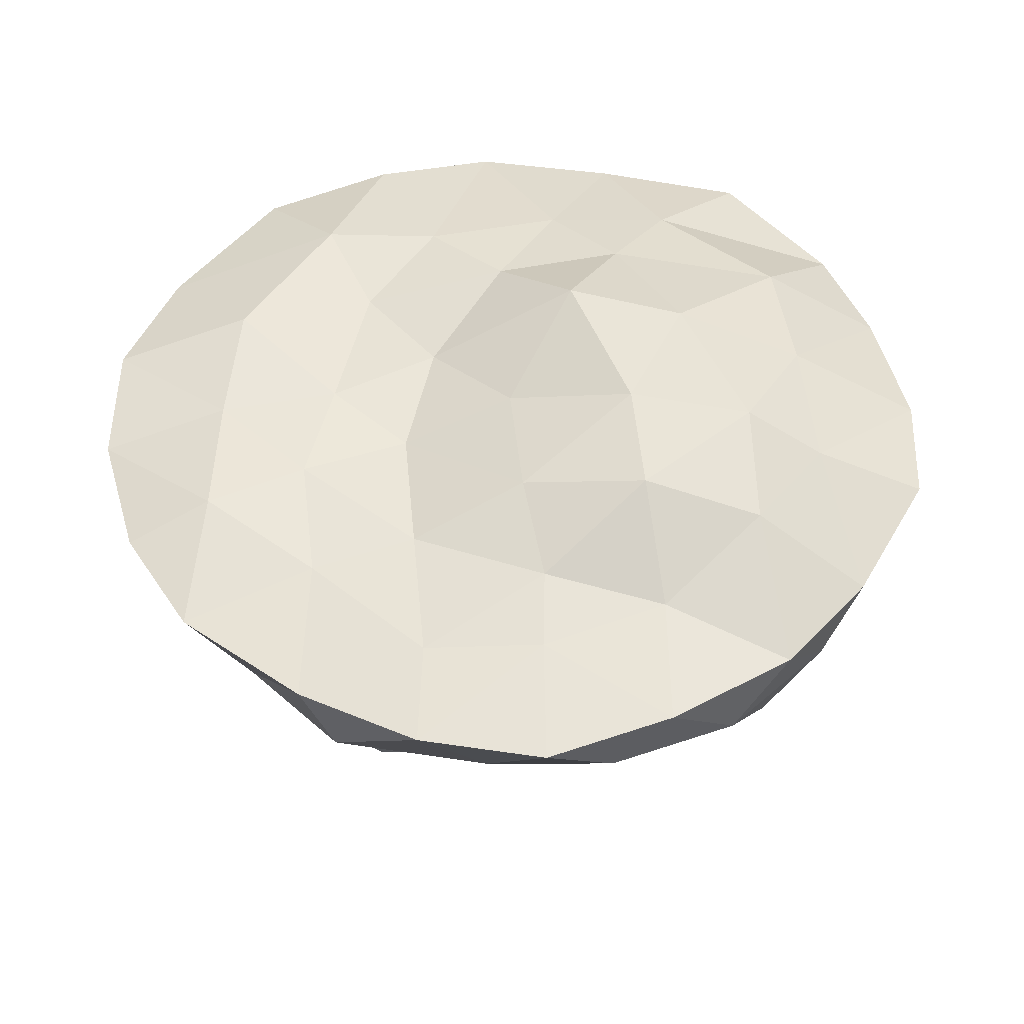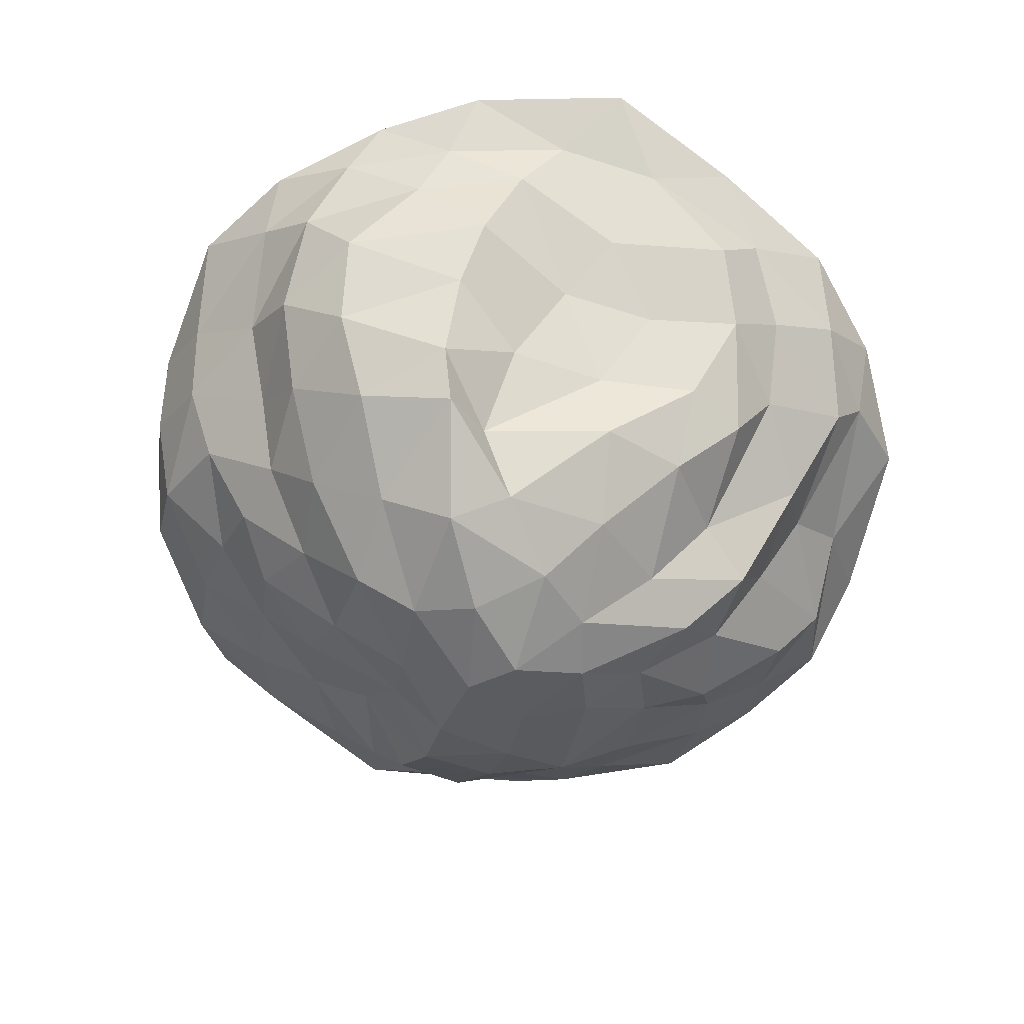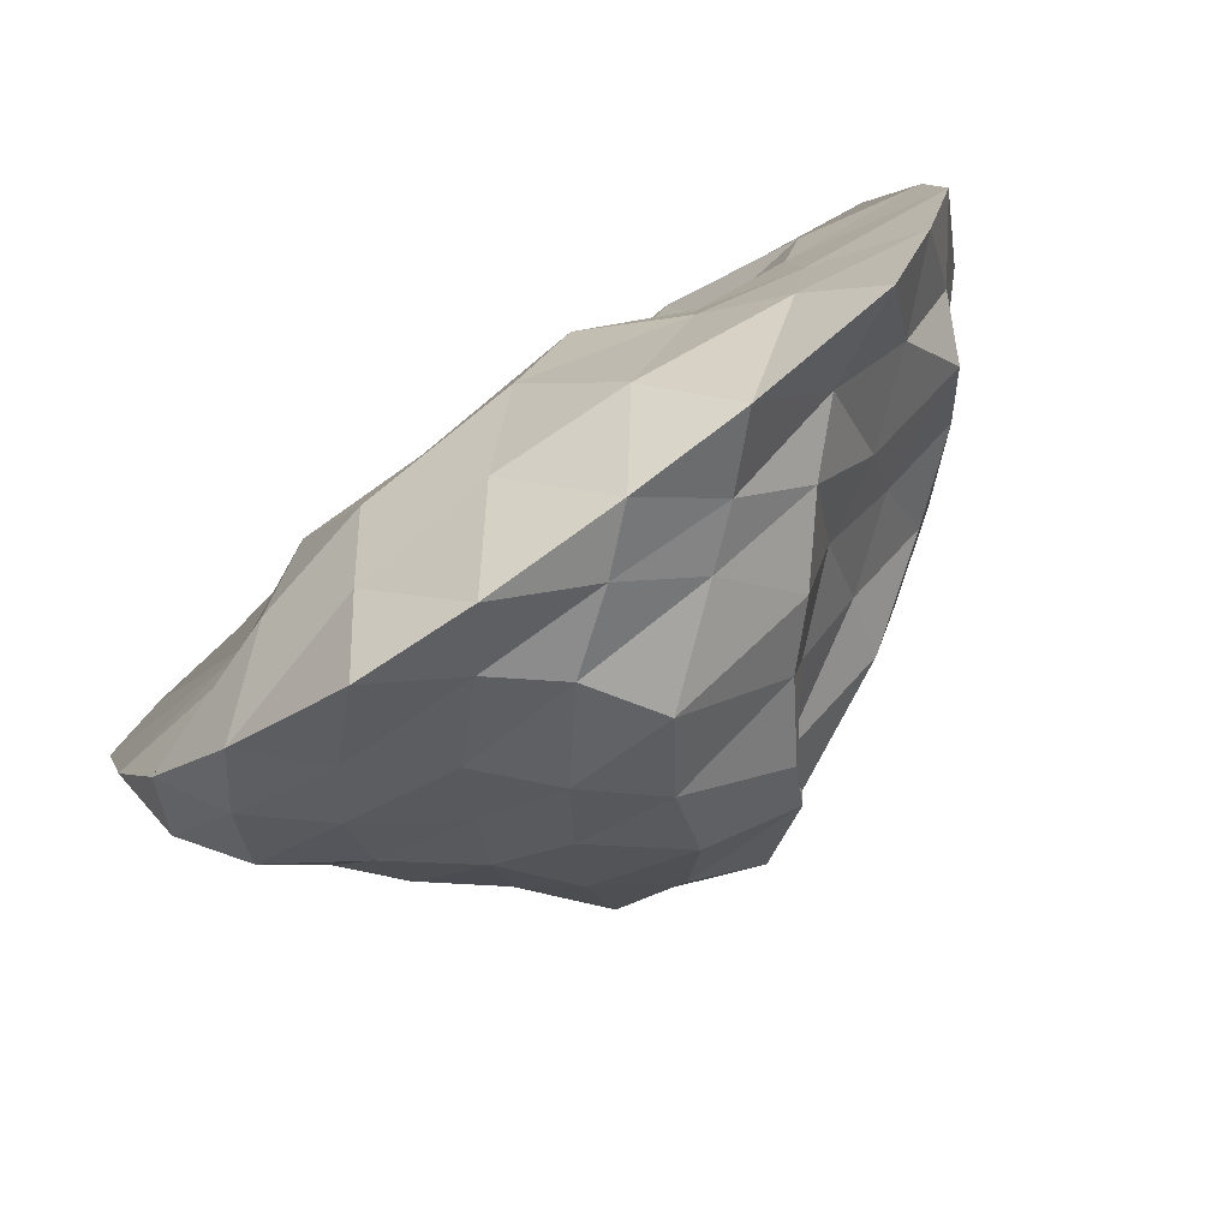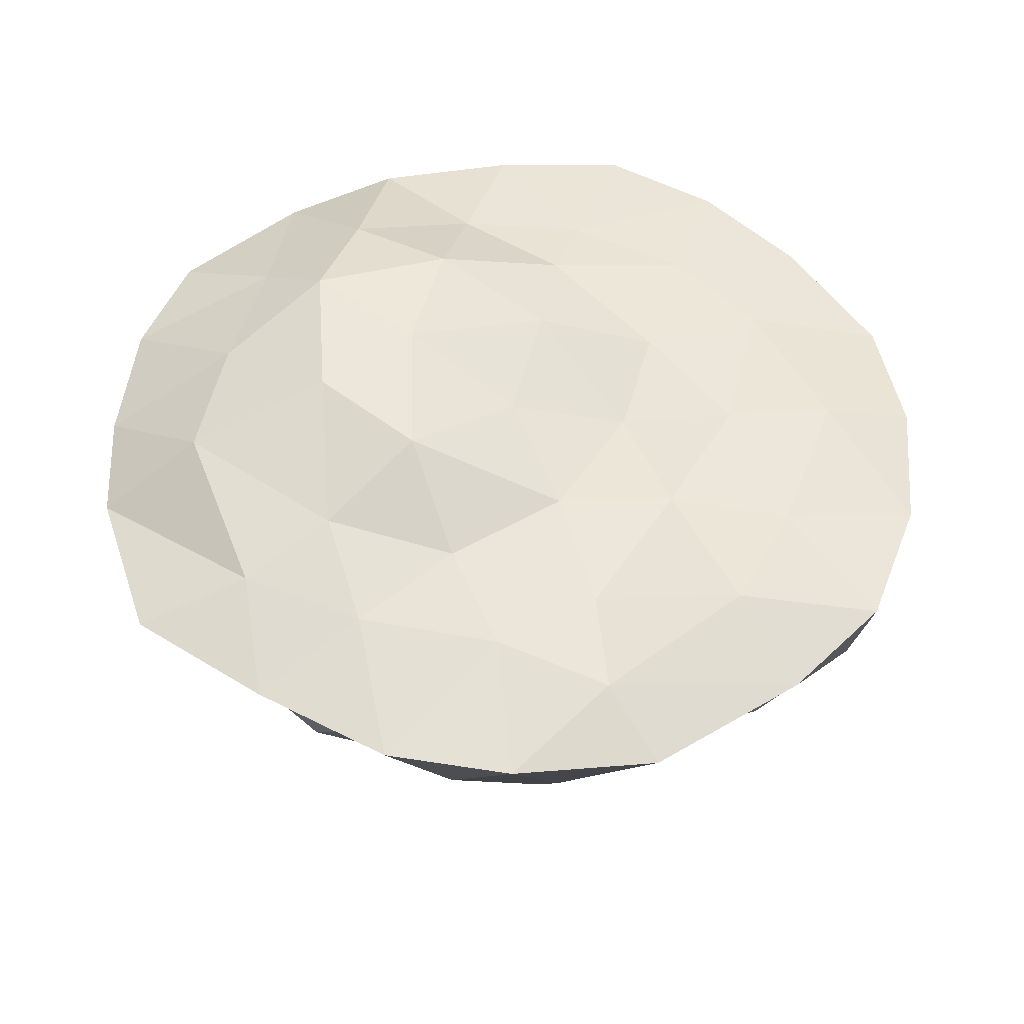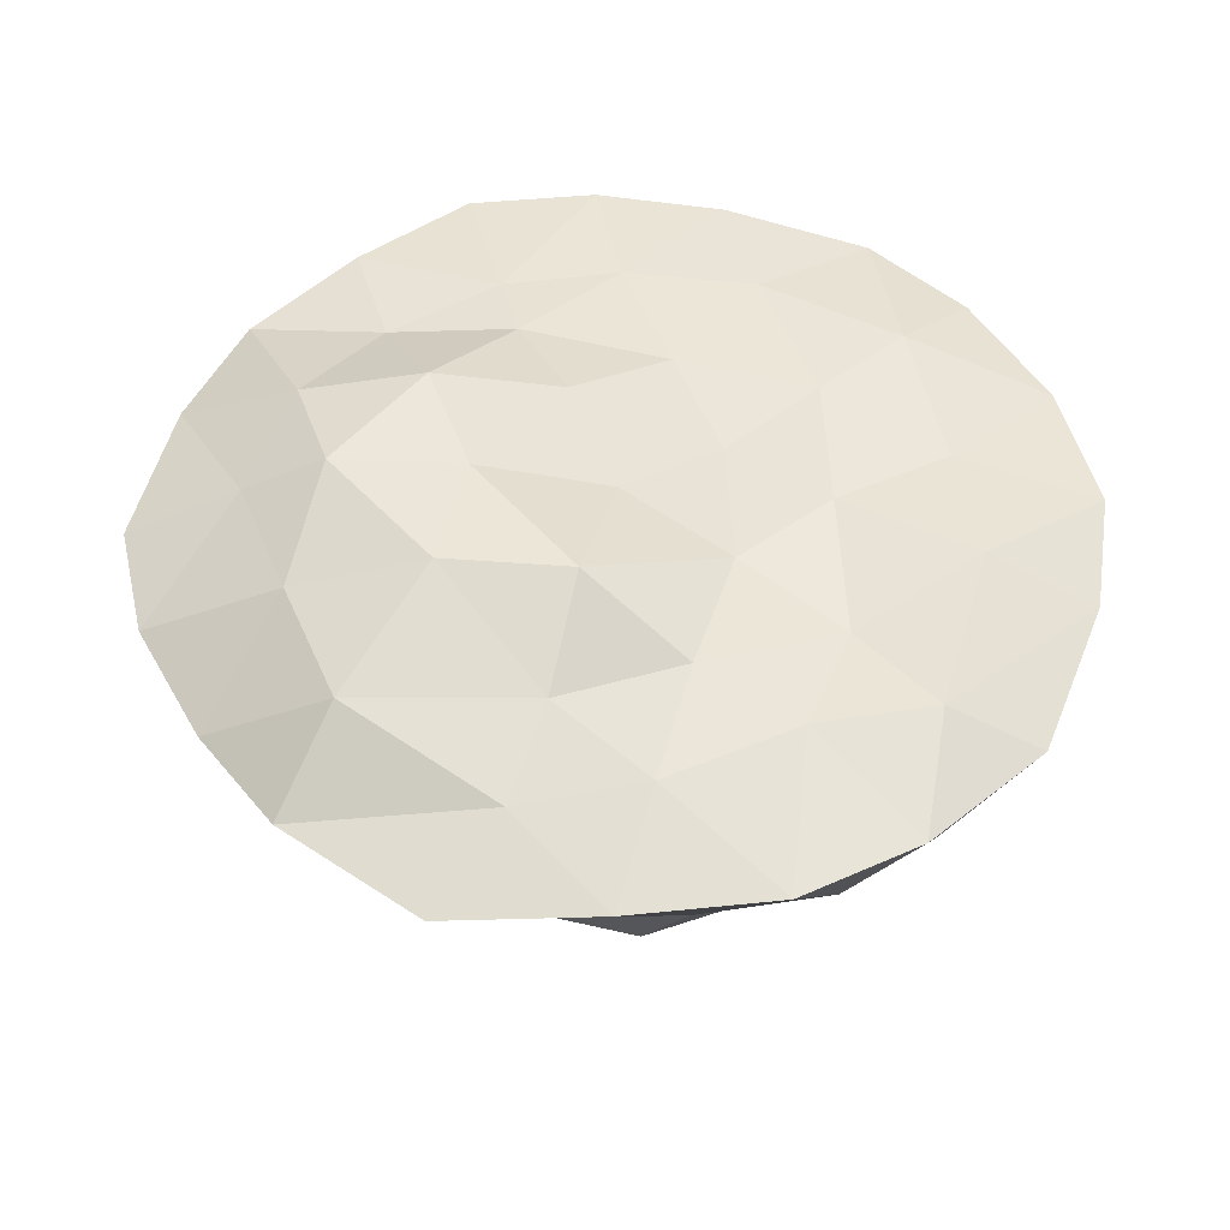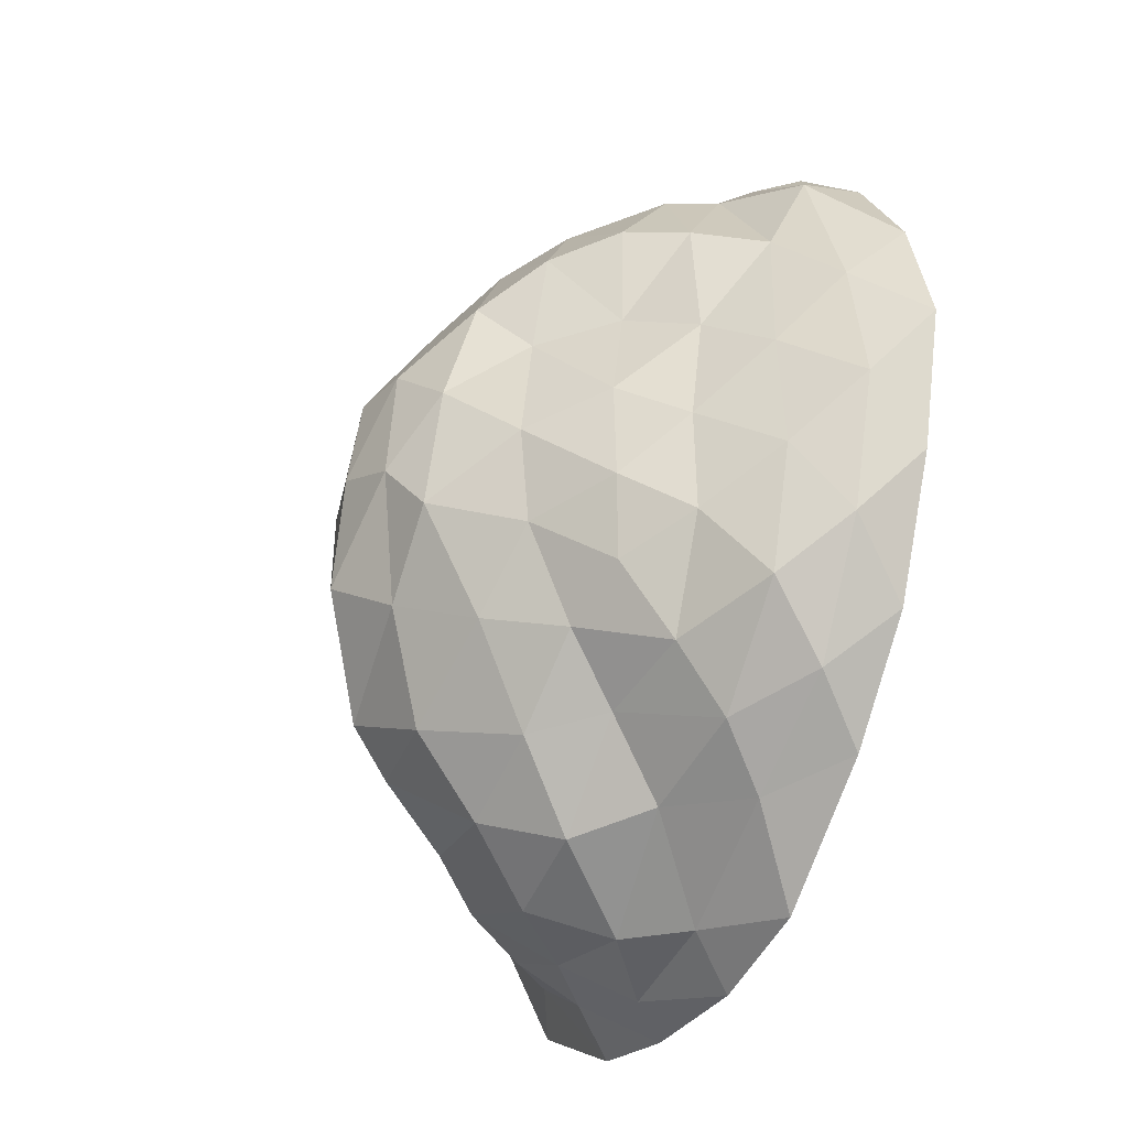
<metadata>
{"format":"obj","ext":"obj","renderer":"f3d","projection":"perspective","resolution":1024,"background":"white","views":[{"elev":49.4,"azim":84.6,"up":"+Y"},{"elev":-67.8,"azim":-145.3,"up":"+Y"},{"elev":-77.1,"azim":-145.5,"up":"+Z"},{"elev":51.2,"azim":-74.8,"up":"+Y"},{"elev":51.1,"azim":-110.5,"up":"+Y"},{"elev":-38.6,"azim":65.2,"up":"+Z"}]}
</metadata>
<code>
g default
v -136.7 -13.49 -0.05487
v -133.8 -11.4 2.139
v -138 -11.55 3.589
v -140.6 -11.57 0.4948
v -138.7 -11.42 -3.295
v -134.2 -11.31 -2.205
v -135.5 -8.772 5.199
v -141.8 -8.772 3.179
v -141.5 -8.772 -3.58
v -135.5 -8.772 -5.159
v -131.7 -8.772 0.1823
v -137.2 -8.279 0.107
v -137.1 -12.96 1.742
v -135 -12.65 1.47
v -135.7 -11.62 3.381
v -133.9 -11.51 -0.188
v -135.5 -13 -1.083
v -138.5 -12.85 0.1488
v -139.5 -12.04 2.21
v -137.9 -12.79 -2.395
v -139.4 -11.59 -1.139
v -136 -11.58 -3.384
v -132.8 -10.06 1.674
v -132.7 -10.09 -1.346
v -137.3 -10.21 4.701
v -134.6 -10.1 3.725
v -141.6 -10.15 1.666
v -139.8 -10.27 4.084
v -139.9 -9.913 -3.644
v -141.6 -10.17 -1.302
v -134.3 -10.06 -3.774
v -137.1 -9.965 -4.837
v -132.9 -8.772 3.112
v -138.9 -8.772 5.345
v -142.6 -8.772 -0.03103
v -138.5 -8.772 -5.114
v -132.9 -8.772 -2.971
v -136.4 -8.5 2.903
v -134.3 -8.468 -0.05751
v -139.7 -8.73 1.872
v -139.7 -8.185 -1.631
v -136.1 -7.736 -2.908
v -136.5 -13.38 1.02
v -134.4 -12.05 1.955
v -137.2 -11.72 3.214
v -134 -11.33 0.9808
v -134.8 -12.06 -1.512
v -137.6 -13.25 0.1746
v -139.5 -11.79 1.381
v -137.1 -13.43 -1.249
v -138.7 -11.6 -2.116
v -135 -11.48 -2.597
v -133.4 -10.78 1.992
v -132 -9.463 -0.6795
v -137.8 -10.85 4.081
v -135 -9.577 4.515
v -141 -10.86 0.688
v -140.6 -9.733 3.384
v -139.2 -10.76 -3.584
v -141.3 -9.445 -2.518
v -134.2 -10.68 -3.073
v -136.4 -9.38 -4.955
v -134.2 -8.772 4.505
v -140.3 -8.772 4.581
v -142.1 -8.772 -1.784
v -136.9 -8.772 -5.346
v -132.1 -8.772 -1.405
v -135.9 -8.515 4.161
v -135.6 -8.215 0.08886
v -141 -8.602 2.361
v -140.7 -8.467 -2.435
v -135.8 -8.243 -3.832
v -137.6 -12.36 2.439
v -135.9 -13.24 0.9352
v -134.8 -11.61 2.885
v -133.9 -11.45 -1.316
v -135.9 -13.3 -0.4023
v -139.7 -12.21 0.263
v -138.7 -11.82 2.782
v -138.1 -12.29 -2.859
v -140.4 -11.55 -0.291
v -137.1 -11.63 -3.825
v -132.2 -9.525 0.859
v -133.5 -10.74 -1.861
v -136.6 -9.639 5.19
v -134.1 -10.71 3.144
v -141.9 -9.611 1.962
v -139.2 -10.95 3.909
v -140.5 -9.28 -3.528
v -141.3 -10.76 -0.5076
v -134.8 -9.482 -4.329
v -137.6 -10.84 -4.438
v -132.1 -8.772 1.71
v -137.2 -8.772 5.517
v -142.4 -8.772 1.522
v -139.9 -8.772 -4.685
v -133.9 -8.772 -4.099
v -136.8 -8.603 1.54
v -133.3 -8.658 0.05456
v -138.3 -8.589 1.053
v -138.6 -7.705 -0.8525
v -136.7 -7.822 -1.439
v -135.2 -7.843 -1.431
v -133.7 -8.55 -1.517
v -134.7 -8.097 -2.839
v -137.9 -7.663 -2.265
v -137.4 -8.089 -3.799
v -139 -8.124 -3.715
v -139.7 -8.352 0.001571
v -140.9 -8.51 -0.8712
v -140.8 -8.554 0.8846
v -137.9 -8.677 2.445
v -139.3 -8.53 3.643
v -137.7 -8.697 3.965
v -135.2 -8.685 1.539
v -134.6 -8.431 2.853
v -133.5 -8.793 1.535
v -132.5 -9.488 -2.24
v -133.1 -10.1 -2.783
v -133.5 -9.42 -3.534
v -137.9 -9.332 -5.032
v -138.7 -9.948 -4.34
v -139.2 -9.436 -4.438
v -142 -9.503 -0.8879
v -141.7 -10.14 0.0121
v -142.2 -9.605 0.6896
v -139.2 -9.313 5.075
v -138.5 -10.1 4.604
v -137.9 -9.38 5.261
v -133.9 -9.609 3.71
v -133.7 -10.18 3.056
v -132.8 -9.618 2.709
v -135.7 -10.18 -4.097
v -135.3 -10.86 -3.296
v -136.4 -10.89 -4.253
v -140.4 -10.24 -2.276
v -139.6 -10.76 -2.179
v -140.3 -10.82 -1.254
v -140.3 -10.46 2.583
v -140.6 -11.13 1.896
v -139.6 -11.18 2.668
v -135.8 -10.11 4.411
v -136.5 -10.82 4.013
v -135.3 -10.92 3.59
v -132.7 -10.18 0.01673
v -133.3 -10.72 0.5784
v -133.4 -10.83 -0.6902
v -135.6 -12.28 -2.325
v -136.4 -12.96 -1.819
v -136.9 -12.43 -2.994
v -137.9 -12.45 -1.687
v -137.8 -13.07 -0.9319
v -139.3 -12.34 -0.7205
v -138.6 -12.51 1.291
v -137.6 -13.04 1.093
v -138.6 -12.54 2.158
v -134.6 -12.26 -0.4782
v -134.6 -12.11 0.8451
v -135.2 -12.93 0.3006
v -136.8 -12.52 2.394
v -136 -12.73 1.925
v -135.4 -12.19 2.513
g Mesh5
f 1 74 43
f 2 44 46
f 1 43 48
f 1 48 50
f 1 50 77
f 2 46 53
f 3 45 55
f 4 49 57
f 5 51 59
f 6 52 61
f 2 53 86
f 3 55 88
f 4 57 90
f 5 59 92
f 6 61 84
f 7 63 68
f 8 64 70
f 9 65 71
f 10 66 72
f 11 67 99
f 39 103 69
f 39 104 103
f 37 97 105
f 42 106 102
f 42 107 106
f 36 96 108
f 41 109 101
f 41 110 109
f 35 95 111
f 40 112 100
f 40 113 112
f 34 94 114
f 38 115 98
f 38 116 115
f 33 93 117
f 24 118 54
f 24 119 118
f 31 91 120
f 32 121 62
f 32 122 121
f 29 89 123
f 30 124 60
f 30 125 124
f 27 87 126
f 28 127 58
f 28 128 127
f 25 85 129
f 26 130 56
f 26 131 130
f 23 83 132
f 31 133 91
f 31 134 133
f 22 82 135
f 29 136 89
f 29 137 136
f 21 81 138
f 27 139 87
f 27 140 139
f 19 79 141
f 25 142 85
f 25 143 142
f 15 75 144
f 23 145 83
f 23 146 145
f 16 76 147
f 17 148 47
f 17 149 148
f 20 80 150
f 20 151 80
f 20 152 151
f 18 78 153
f 18 154 78
f 18 155 154
f 13 73 156
f 16 157 76
f 16 158 157
f 14 74 159
f 13 160 73
f 13 161 160
f 14 44 162
f 162 75 15
f 162 44 75
f 44 2 75
f 160 162 15
f 160 161 162
f 161 14 162
f 73 45 3
f 73 160 45
f 160 15 45
f 159 77 17
f 159 74 77
f 74 1 77
f 157 159 17
f 157 158 159
f 158 14 159
f 76 47 6
f 76 157 47
f 157 17 47
f 156 79 19
f 156 73 79
f 73 3 79
f 154 156 19
f 154 155 156
f 155 13 156
f 78 49 4
f 78 154 49
f 154 19 49
f 153 81 21
f 153 78 81
f 78 4 81
f 151 153 21
f 151 152 153
f 152 18 153
f 80 51 5
f 80 151 51
f 151 21 51
f 150 82 22
f 150 80 82
f 80 5 82
f 148 150 22
f 148 149 150
f 149 20 150
f 47 52 6
f 47 148 52
f 148 22 52
f 147 84 24
f 147 76 84
f 76 6 84
f 145 147 24
f 145 146 147
f 146 16 147
f 83 54 11
f 83 145 54
f 145 24 54
f 144 86 26
f 144 75 86
f 75 2 86
f 142 144 26
f 142 143 144
f 143 15 144
f 85 56 7
f 85 142 56
f 142 26 56
f 141 88 28
f 141 79 88
f 79 3 88
f 139 141 28
f 139 140 141
f 140 19 141
f 87 58 8
f 87 139 58
f 139 28 58
f 138 90 30
f 138 81 90
f 81 4 90
f 136 138 30
f 136 137 138
f 137 21 138
f 89 60 9
f 89 136 60
f 136 30 60
f 135 92 32
f 135 82 92
f 82 5 92
f 133 135 32
f 133 134 135
f 134 22 135
f 91 62 10
f 91 133 62
f 133 32 62
f 132 93 33
f 132 83 93
f 83 11 93
f 130 132 33
f 130 131 132
f 131 23 132
f 56 63 7
f 56 130 63
f 130 33 63
f 129 94 34
f 129 85 94
f 85 7 94
f 127 129 34
f 127 128 129
f 128 25 129
f 58 64 8
f 58 127 64
f 127 34 64
f 126 95 35
f 126 87 95
f 87 8 95
f 124 126 35
f 124 125 126
f 125 27 126
f 60 65 9
f 60 124 65
f 124 35 65
f 123 96 36
f 123 89 96
f 89 9 96
f 121 123 36
f 121 122 123
f 122 29 123
f 62 66 10
f 62 121 66
f 121 36 66
f 120 97 37
f 120 91 97
f 91 10 97
f 118 120 37
f 118 119 120
f 119 31 120
f 54 67 11
f 54 118 67
f 118 37 67
f 117 99 39
f 117 93 99
f 93 11 99
f 115 117 39
f 115 116 117
f 116 33 117
f 98 69 12
f 98 115 69
f 115 39 69
f 114 68 38
f 114 94 68
f 94 7 68
f 112 114 38
f 112 113 114
f 113 34 114
f 100 98 12
f 100 112 98
f 112 38 98
f 111 70 40
f 111 95 70
f 95 8 70
f 109 111 40
f 109 110 111
f 110 35 111
f 101 100 12
f 101 109 100
f 109 40 100
f 108 71 41
f 108 96 71
f 96 9 71
f 106 108 41
f 106 107 108
f 107 36 108
f 102 101 12
f 102 106 101
f 106 41 101
f 105 72 42
f 105 97 72
f 97 10 72
f 103 105 42
f 103 104 105
f 104 37 105
f 69 102 12
f 69 103 102
f 103 42 102
f 99 104 39
f 99 67 104
f 67 37 104
f 72 107 42
f 72 66 107
f 66 36 107
f 71 110 41
f 71 65 110
f 65 35 110
f 70 113 40
f 70 64 113
f 64 34 113
f 68 116 38
f 68 63 116
f 63 33 116
f 84 119 24
f 84 61 119
f 61 31 119
f 92 122 32
f 92 59 122
f 59 29 122
f 90 125 30
f 90 57 125
f 57 27 125
f 88 128 28
f 88 55 128
f 55 25 128
f 86 131 26
f 86 53 131
f 53 23 131
f 61 134 31
f 61 52 134
f 52 22 134
f 59 137 29
f 59 51 137
f 51 21 137
f 57 140 27
f 57 49 140
f 49 19 140
f 55 143 25
f 55 45 143
f 45 15 143
f 53 146 23
f 53 46 146
f 46 16 146
f 77 149 17
f 77 50 149
f 50 20 149
f 50 152 20
f 50 48 152
f 48 18 152
f 48 155 18
f 48 43 155
f 43 13 155
f 46 158 16
f 46 44 158
f 44 14 158
f 43 161 13
f 43 74 161
f 74 14 161

</code>
